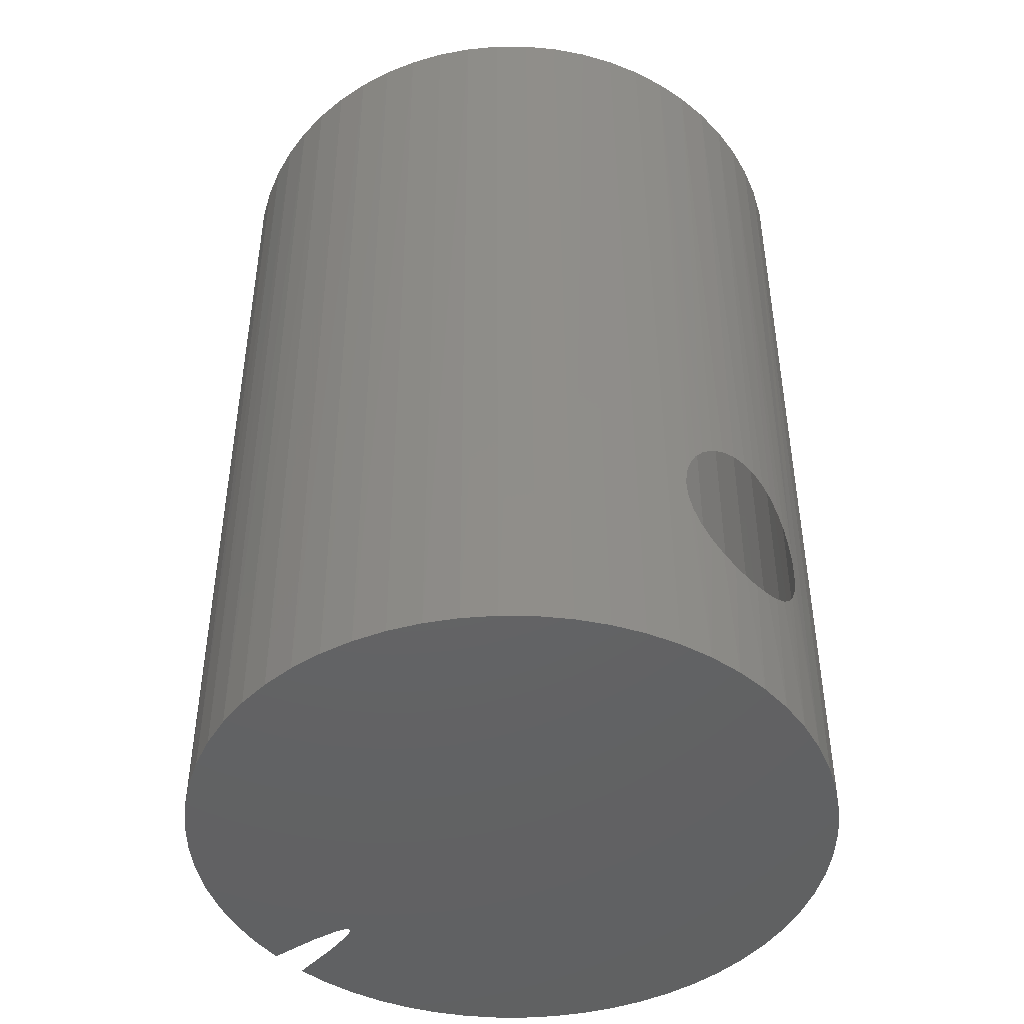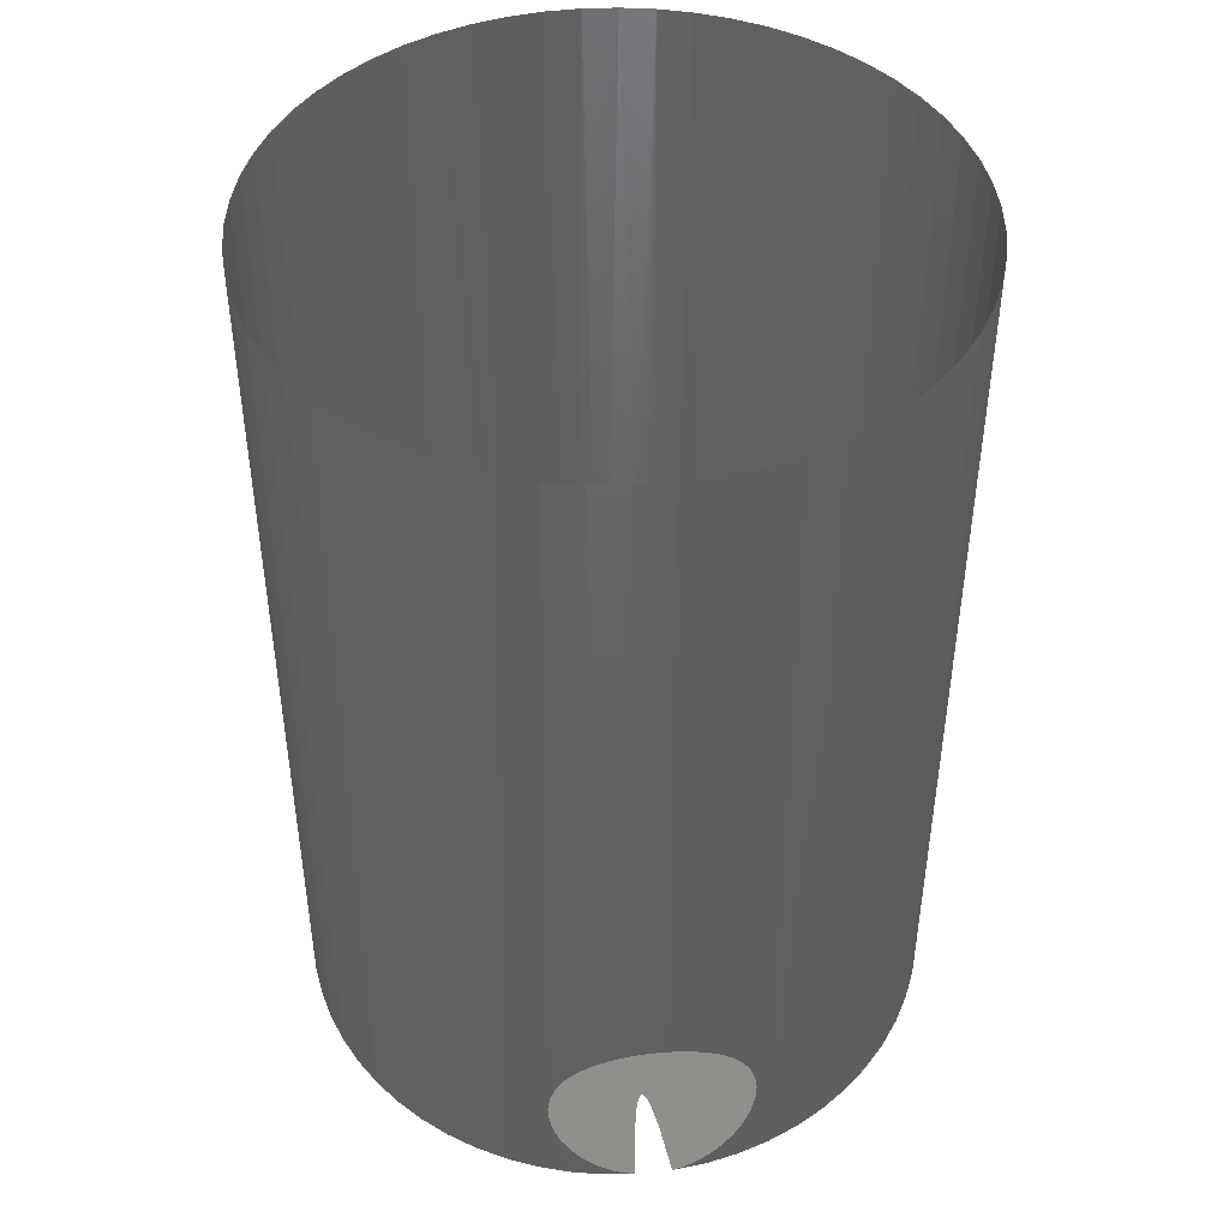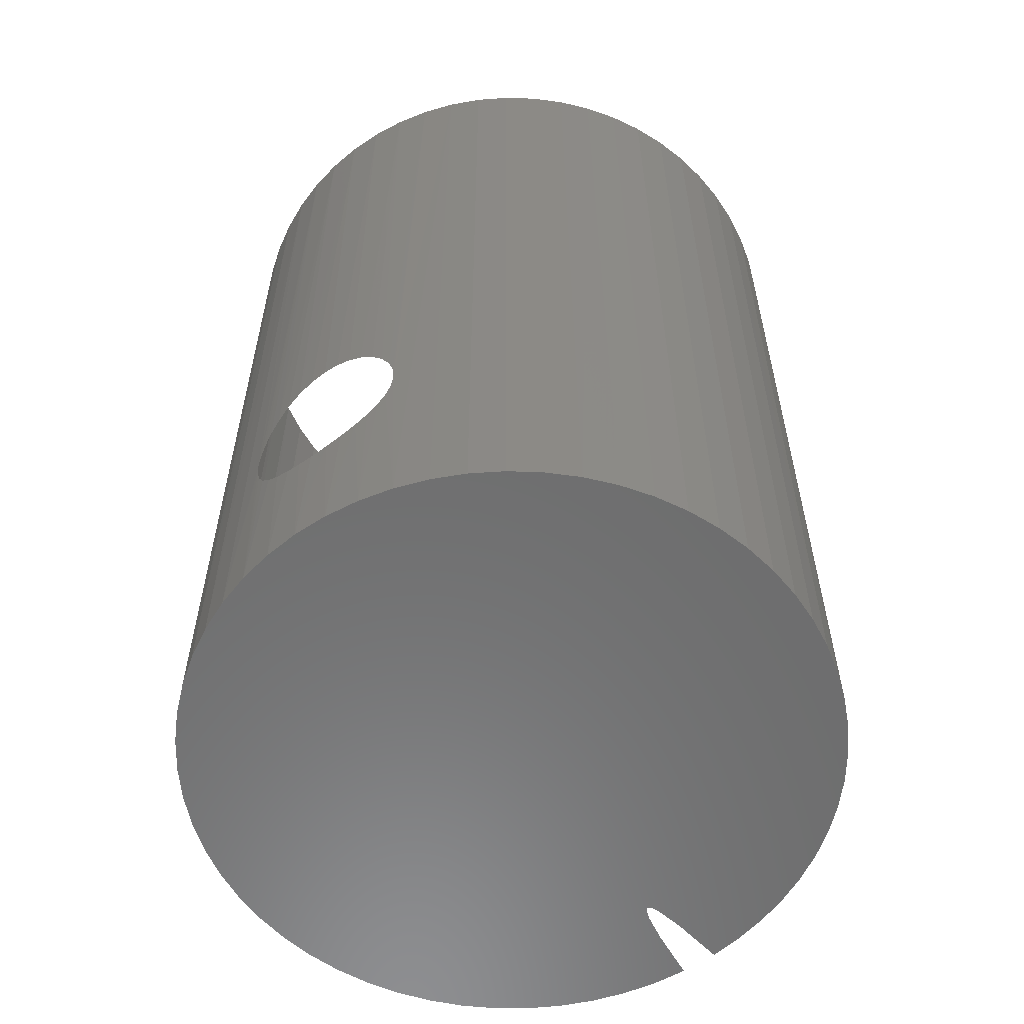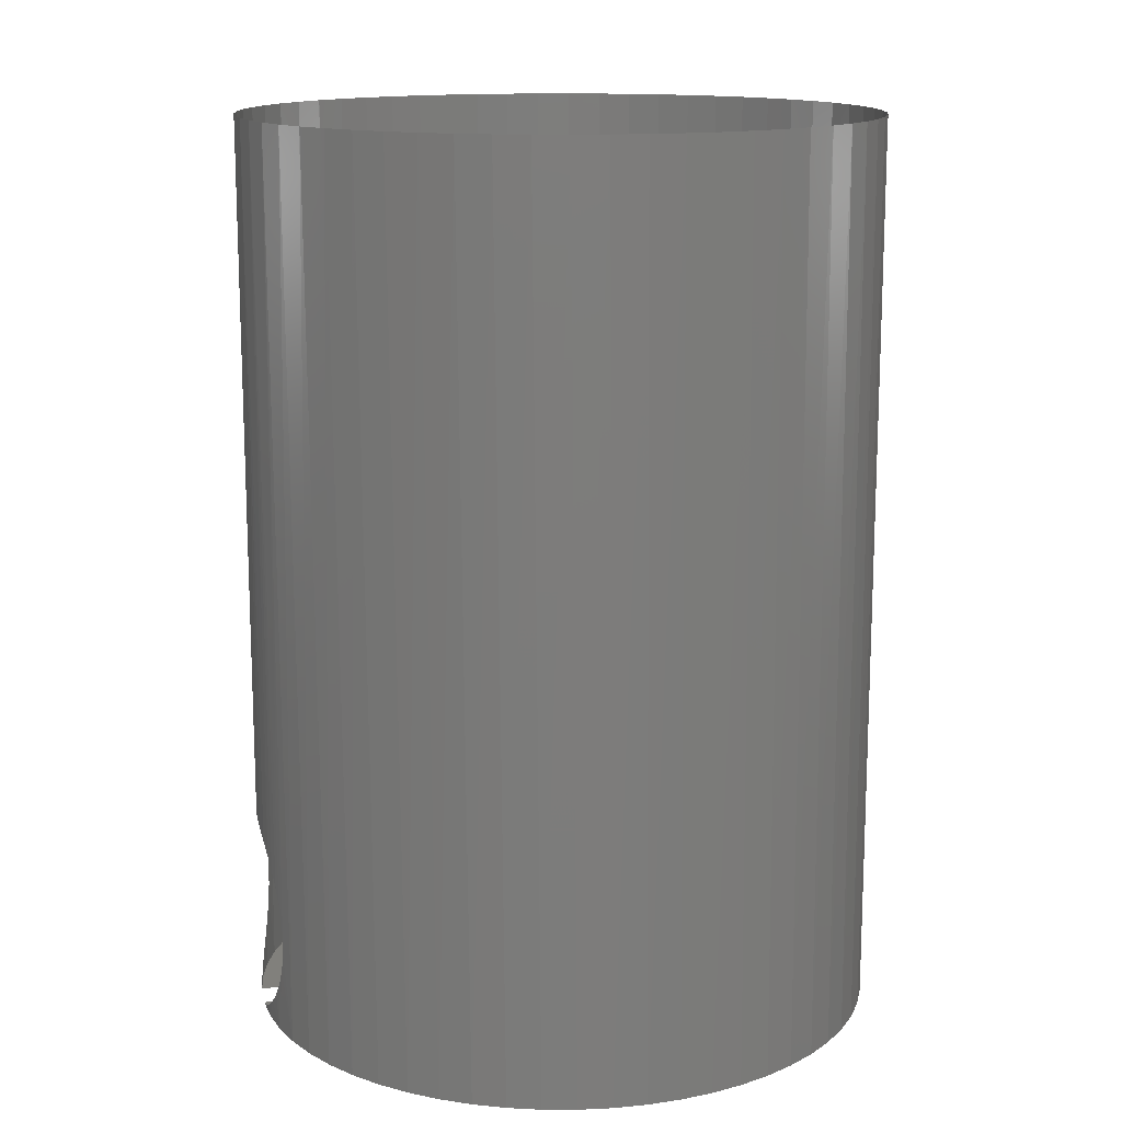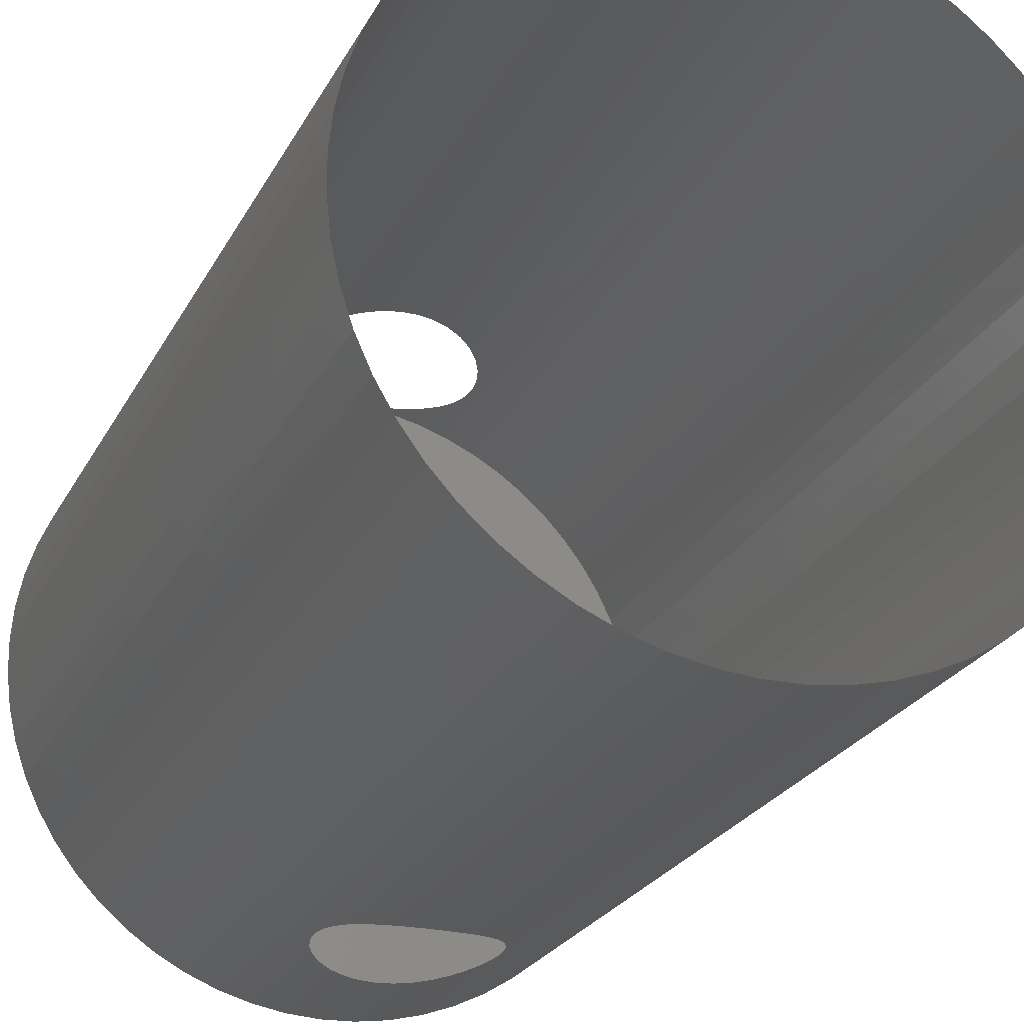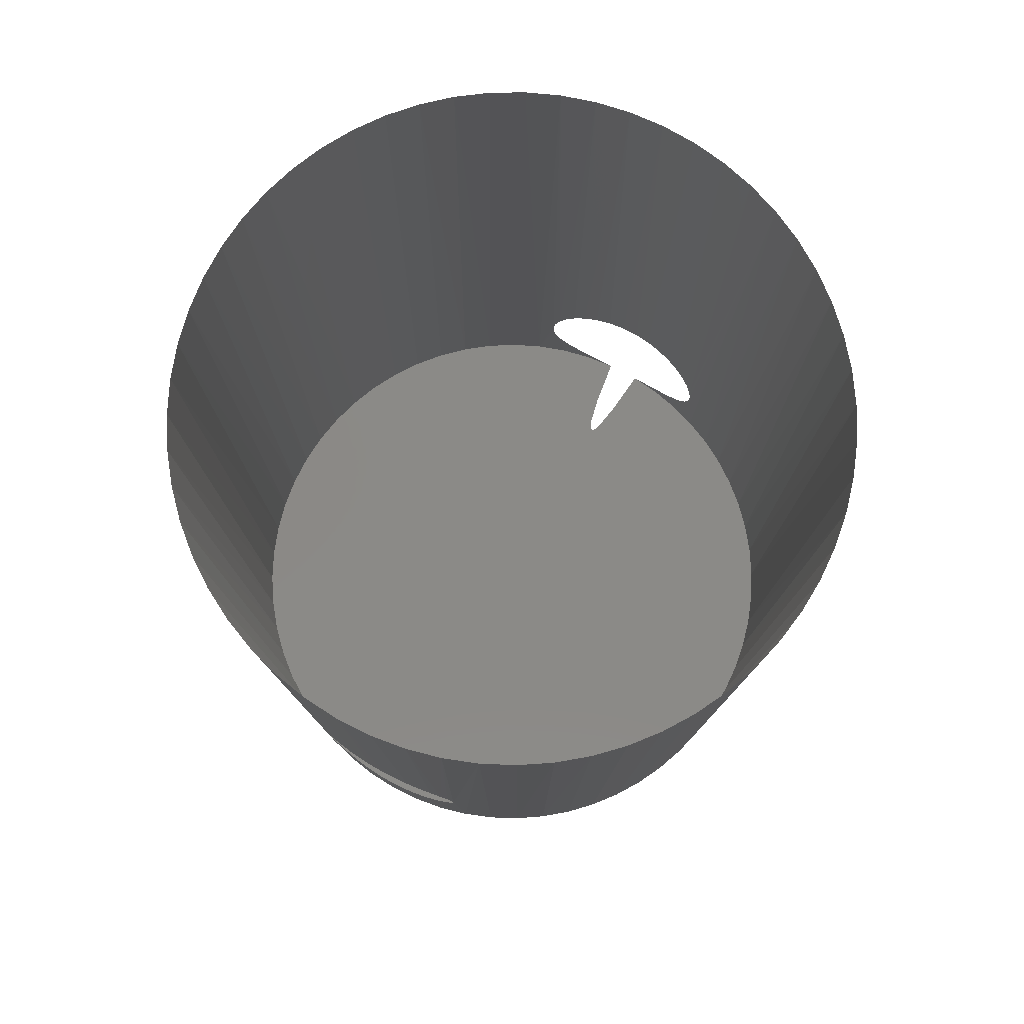
<metadata>
{"format":"stl","ext":"stl","renderer":"f3d","projection":"perspective","resolution":1024,"background":"white","views":[{"elev":-45.6,"azim":-47.2,"up":"+Z"},{"elev":45.3,"azim":173.1,"up":"+Z"},{"elev":-58.7,"azim":36.4,"up":"+Z"},{"elev":14.1,"azim":-100.7,"up":"+Z"},{"elev":-24.9,"azim":-22.1,"up":"+Y"},{"elev":79.1,"azim":28.2,"up":"+Z"}]}
</metadata>
<code>
# stl→obj: 198 verts, 258 faces
v -0.001921 0.3008 0
v -0.33 0.2598 0
v -0.3007 0.2932 0
v -0.3556 0.2235 0
v -0.003008 0.3018 0
v -0.268 0.3234 0
v -0.2324 0.3498 0
v -0.001146 0.3003 0
v -0.3772 0.1848 0
v -0.3946 0.1439 0
v -0.4076 0.1014 0
v -0.416 0.05781 0
v -0.4198 0.01356 0
v -0.0005735 0.3001 0
v -0.4189 -0.03085 0
v -0.4133 -0.0749 0
v -0.403 -0.1181 0
v -0.3883 -0.16 0
v -0.3692 -0.2001 0
v -0.346 -0.238 0
v -0.319 -0.2732 0
v -0.2883 -0.3054 0
v -0.2545 -0.3341 0
v -6.144e-18 0.3 0
v -0.2178 -0.3591 0
v -0.1786 -0.3801 0
v -0.1375 -0.3969 0
v -0.09482 -0.4092 0
v -0.05109 -0.4169 0
v -0.00678 -0.4199 0
v 0.0376 -0.4183 0
v 0.08157 -0.412 0
v 0.1246 -0.4011 0
v 0.1663 -0.3857 0
v 0.2061 -0.366 0
v 0.2436 -0.3422 0
v 0.2783 -0.3145 0
v -0.004982 0.3051 0
v -0.1942 0.3724 0
v 0.0005735 0.3001 0
v 0.31 -0.2834 0
v 0.3382 -0.2491 0
v 0.3626 -0.212 0
v 0.383 -0.1725 0
v 0.399 -0.1311 0
v -0.008399 0.3144 0
v -0.1537 0.3909 0
v -0.1116 0.4049 0
v 0.4106 -0.08821 0
v -0.01585 0.3515 0
v -0.06822 0.4144 0
v 0.4177 -0.04435 0
v -0.02408 0.4193 0
v 0.42 -1.029e-16 0
v 0.001146 0.3003 0
v 0.4179 0.0423 0
v 0.06619 0.4148 0
v 0.01585 0.3515 0
v 0.02408 0.4193 0
v 0.4115 0.08418 0
v 0.1076 0.406 0
v 0.008399 0.3144 0
v 0.4009 0.1252 0
v 0.148 0.3931 0
v 0.3863 0.1649 0
v 0.1868 0.3762 0
v 0.004982 0.3051 0
v 0.3677 0.203 0
v 0.001921 0.3008 0
v 0.2238 0.3554 0
v 0.003008 0.3018 0
v 0.3454 0.239 0
v 0.2584 0.3311 0
v 0.3195 0.2726 0
v 0.2905 0.3034 0
v 0.42 -1.029e-16 1.2
v 0.4176 0.04464 1.2
v 0.4105 0.08878 1.2
v 0.3987 0.1319 1.2
v 0.3825 0.1735 1.2
v 0.3619 0.2132 1.2
v 0.3371 0.2505 1.2
v 0.3086 0.2849 1.2
v 0.2766 0.3161 1.2
v 0.2414 0.3437 1.2
v 0.2035 0.3674 1.2
v 0.1312 0.399 0.1119
v 0.1325 0.3986 0.134
v 0.1261 0.4006 0.09006
v 0.1174 0.4033 0.0692
v 0.1633 0.387 1.2
v 0.1296 0.3995 0.1583
v 0.08989 0.4103 0.03311
v 0.1052 0.4066 0.04998
v 0.06992 0.4141 0.01784
v 0.1213 0.4021 1.2
v 0.1222 0.4018 0.1817
v 0.1106 0.4052 0.2035
v 0.09492 0.4091 0.2229
v 0.04778 0.4173 0.006747
v 0.07782 0.4127 1.2
v 0.07579 0.4131 0.2391
v 0.05398 0.4165 0.2513
v 0.03351 0.4187 1.2
v 0.03282 0.4187 0.2587
v 0.01085 0.4199 0.2623
v -0.06307 0.4152 0.01384
v -0.04408 0.4177 0.005372
v -0.01118 0.4199 1.2
v -0.01382 0.4198 0.2621
v -0.03804 0.4183 0.2572
v -0.08388 0.4115 0.02787
v -0.1017 0.4075 0.04559
v -0.05574 0.4163 1.2
v -0.06108 0.4155 0.2479
v -0.08214 0.4119 0.2344
v -0.1258 0.4007 0.08891
v -0.1158 0.4037 0.06622
v -0.1323 0.3986 0.1374
v -0.1313 0.3989 0.1129
v -0.09968 0.408 1.2
v -0.09869 0.4082 0.2189
v -0.1124 0.4047 0.2008
v -0.1227 0.4017 0.1807
v -0.1425 0.3951 1.2
v -0.1294 0.3996 0.1594
v -0.1837 0.3777 1.2
v -0.2228 0.356 1.2
v -0.2594 0.3304 1.2
v -0.293 0.3009 1.2
v -0.3233 0.2681 1.2
v -0.35 0.2322 1.2
v -0.3727 0.1937 1.2
v -0.3912 0.1529 1.2
v -0.4052 0.1105 1.2
v -0.4147 0.06681 1.2
v -0.4194 0.02235 1.2
v -0.4194 -0.02235 1.2
v -0.4147 -0.06681 1.2
v -0.4052 -0.1105 1.2
v -0.3912 -0.1529 1.2
v -0.3727 -0.1937 1.2
v -0.35 -0.2322 1.2
v -0.3233 -0.2681 1.2
v -0.293 -0.3009 1.2
v -0.2594 -0.3304 1.2
v -0.2228 -0.356 1.2
v -0.1837 -0.3777 1.2
v -0.1097 -0.4054 0.267
v -0.1115 -0.4049 0.2896
v -0.1033 -0.4071 0.2453
v -0.1425 -0.3951 1.2
v -0.1091 -0.4056 0.31
v -0.09266 -0.4097 0.2253
v -0.078 -0.4127 0.2077
v -0.05996 -0.4157 0.1935
v -0.09968 -0.408 1.2
v -0.09331 -0.4095 0.3483
v -0.08032 -0.4122 0.3647
v -0.103 -0.4072 0.3298
v -0.03939 -0.4181 0.1833
v -0.02001 -0.4195 0.1779
v -0.05574 -0.4163 1.2
v -0.0627 -0.4153 0.3797
v -0.04256 -0.4178 0.3906
v -1.084e-17 -0.42 0.1761
v 0.02268 -0.4194 0.1784
v -0.01118 -0.4199 1.2
v -0.02081 -0.4195 0.3971
v 0.001725 -0.42 0.3991
v 0.04446 -0.4176 0.1853
v 0.06451 -0.415 0.1965
v 0.08029 -0.4123 0.21
v 0.03351 -0.4187 1.2
v 0.04166 -0.4179 0.391
v 0.06002 -0.4157 0.3815
v 0.02201 -0.4194 0.3969
v 0.09329 -0.4095 0.2262
v 0.103 -0.4072 0.2445
v 0.1091 -0.4056 0.2641
v 0.1115 -0.4049 0.2844
v 0.07782 -0.4127 1.2
v 0.07804 -0.4127 0.367
v 0.09272 -0.4096 0.3492
v 0.1213 -0.4021 1.2
v 0.1097 -0.4054 0.3071
v 0.1034 -0.4071 0.3289
v 0.1633 -0.387 1.2
v 0.2035 -0.3674 1.2
v 0.2414 -0.3437 1.2
v 0.2766 -0.3161 1.2
v 0.3086 -0.2849 1.2
v 0.3371 -0.2505 1.2
v 0.3619 -0.2132 1.2
v 0.3825 -0.1735 1.2
v 0.3987 -0.1319 1.2
v 0.4105 -0.08878 1.2
v 0.4176 -0.04464 1.2
f 1 2 3
f 1 4 2
f 5 6 7
f 5 3 6
f 5 1 3
f 8 9 4
f 8 10 9
f 8 11 10
f 8 12 11
f 8 13 12
f 8 4 1
f 14 15 13
f 14 16 15
f 14 17 16
f 14 18 17
f 14 19 18
f 14 20 19
f 14 21 20
f 14 22 21
f 14 23 22
f 14 13 8
f 24 23 14
f 24 25 23
f 24 26 25
f 24 27 26
f 24 28 27
f 24 29 28
f 24 30 29
f 24 31 30
f 24 32 31
f 24 33 32
f 24 34 33
f 24 35 34
f 24 36 35
f 24 37 36
f 38 7 39
f 38 5 7
f 40 41 37
f 40 42 41
f 40 43 42
f 40 44 43
f 40 45 44
f 40 37 24
f 46 47 48
f 46 39 47
f 46 38 39
f 49 45 40
f 50 46 48
f 51 50 48
f 52 49 40
f 53 50 51
f 54 40 55
f 54 52 40
f 56 54 55
f 57 58 59
f 60 56 55
f 61 58 57
f 61 62 58
f 63 60 55
f 64 62 61
f 65 63 55
f 66 67 62
f 66 62 64
f 68 65 55
f 68 55 69
f 70 67 66
f 70 71 67
f 72 68 69
f 73 71 70
f 74 72 69
f 75 71 73
f 75 74 69
f 75 69 71
f 76 54 56
f 77 56 60
f 77 76 56
f 78 60 63
f 78 77 60
f 79 78 63
f 79 63 65
f 80 79 65
f 80 65 68
f 81 80 68
f 81 68 72
f 82 81 72
f 82 72 74
f 83 82 74
f 83 74 75
f 84 83 75
f 84 75 73
f 85 84 73
f 85 73 70
f 86 85 70
f 86 70 66
f 87 88 64
f 89 87 64
f 61 89 64
f 61 90 89
f 91 86 66
f 91 64 88
f 91 66 64
f 91 88 92
f 93 94 61
f 57 93 61
f 57 95 93
f 96 91 92
f 96 92 97
f 96 97 98
f 96 98 99
f 59 100 57
f 101 96 99
f 101 99 102
f 101 102 103
f 104 101 103
f 104 103 105
f 104 105 106
f 51 107 108
f 51 108 53
f 109 104 106
f 109 106 110
f 109 110 111
f 48 112 51
f 48 113 112
f 114 111 115
f 114 115 116
f 114 109 111
f 117 118 48
f 47 119 120
f 47 120 117
f 47 117 48
f 121 114 116
f 121 116 122
f 121 122 123
f 121 123 124
f 125 119 47
f 125 121 124
f 125 124 126
f 125 126 119
f 127 47 39
f 127 125 47
f 128 39 7
f 128 127 39
f 129 7 6
f 129 128 7
f 130 6 3
f 130 129 6
f 131 3 2
f 131 130 3
f 132 2 4
f 132 131 2
f 133 4 9
f 133 132 4
f 134 9 10
f 134 133 9
f 135 10 11
f 135 134 10
f 136 11 12
f 136 135 11
f 137 12 13
f 137 136 12
f 138 13 15
f 138 137 13
f 139 15 16
f 139 138 15
f 140 16 17
f 140 139 16
f 141 17 18
f 141 140 17
f 142 18 19
f 142 141 18
f 143 19 20
f 143 142 19
f 144 20 21
f 144 143 20
f 145 144 21
f 145 21 22
f 146 145 22
f 146 22 23
f 147 146 23
f 147 23 25
f 148 147 25
f 148 25 26
f 149 150 27
f 28 149 27
f 151 149 28
f 152 148 26
f 152 27 150
f 152 26 27
f 152 150 153
f 154 151 28
f 155 154 28
f 29 155 28
f 156 155 29
f 157 152 153
f 157 158 159
f 157 160 158
f 157 153 160
f 161 156 29
f 162 161 29
f 30 162 29
f 163 164 165
f 163 159 164
f 163 157 159
f 166 162 30
f 167 166 30
f 31 167 30
f 168 163 165
f 168 169 170
f 168 165 169
f 171 167 31
f 172 171 31
f 32 172 31
f 173 172 32
f 174 168 170
f 174 175 176
f 174 177 175
f 174 170 177
f 178 173 32
f 179 178 32
f 33 180 179
f 33 179 32
f 181 180 33
f 182 183 184
f 182 176 183
f 182 174 176
f 185 186 181
f 185 187 186
f 185 184 187
f 185 182 184
f 188 181 33
f 188 185 181
f 188 33 34
f 189 188 34
f 189 34 35
f 190 189 35
f 190 35 36
f 191 190 36
f 191 36 37
f 192 191 37
f 192 37 41
f 193 192 41
f 193 41 42
f 194 193 42
f 194 42 43
f 195 194 43
f 195 43 44
f 196 195 44
f 196 44 45
f 197 196 45
f 197 45 49
f 198 197 49
f 198 49 52
f 76 52 54
f 76 198 52
f 100 95 57
f 94 90 61
f 118 113 48
f 112 107 51

</code>
